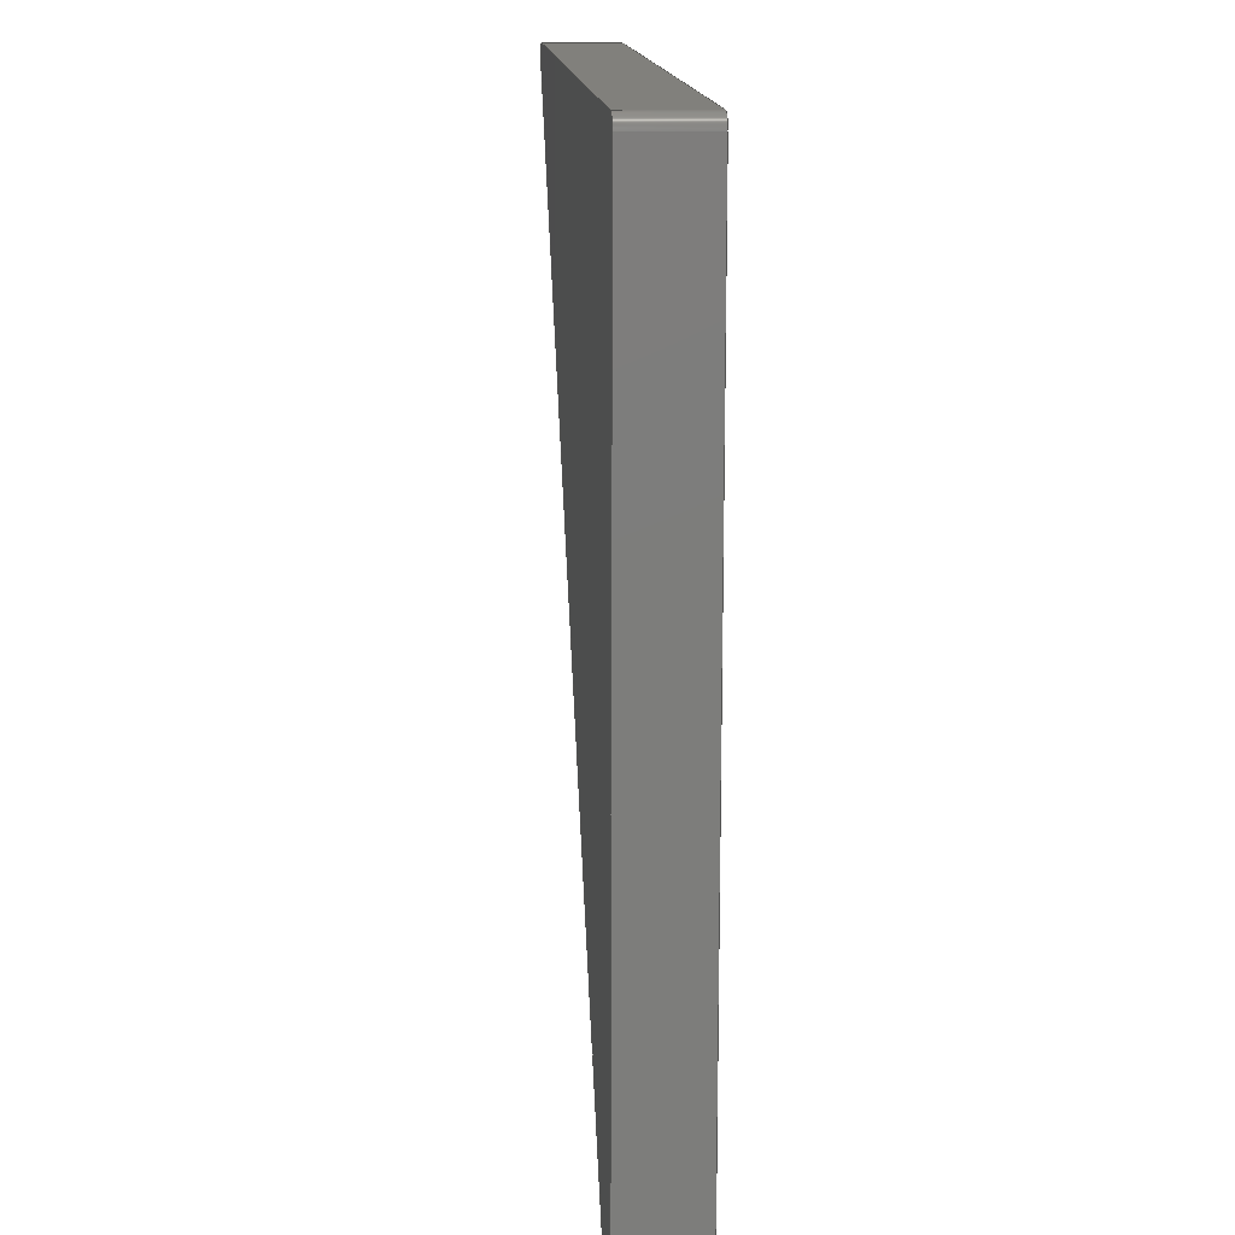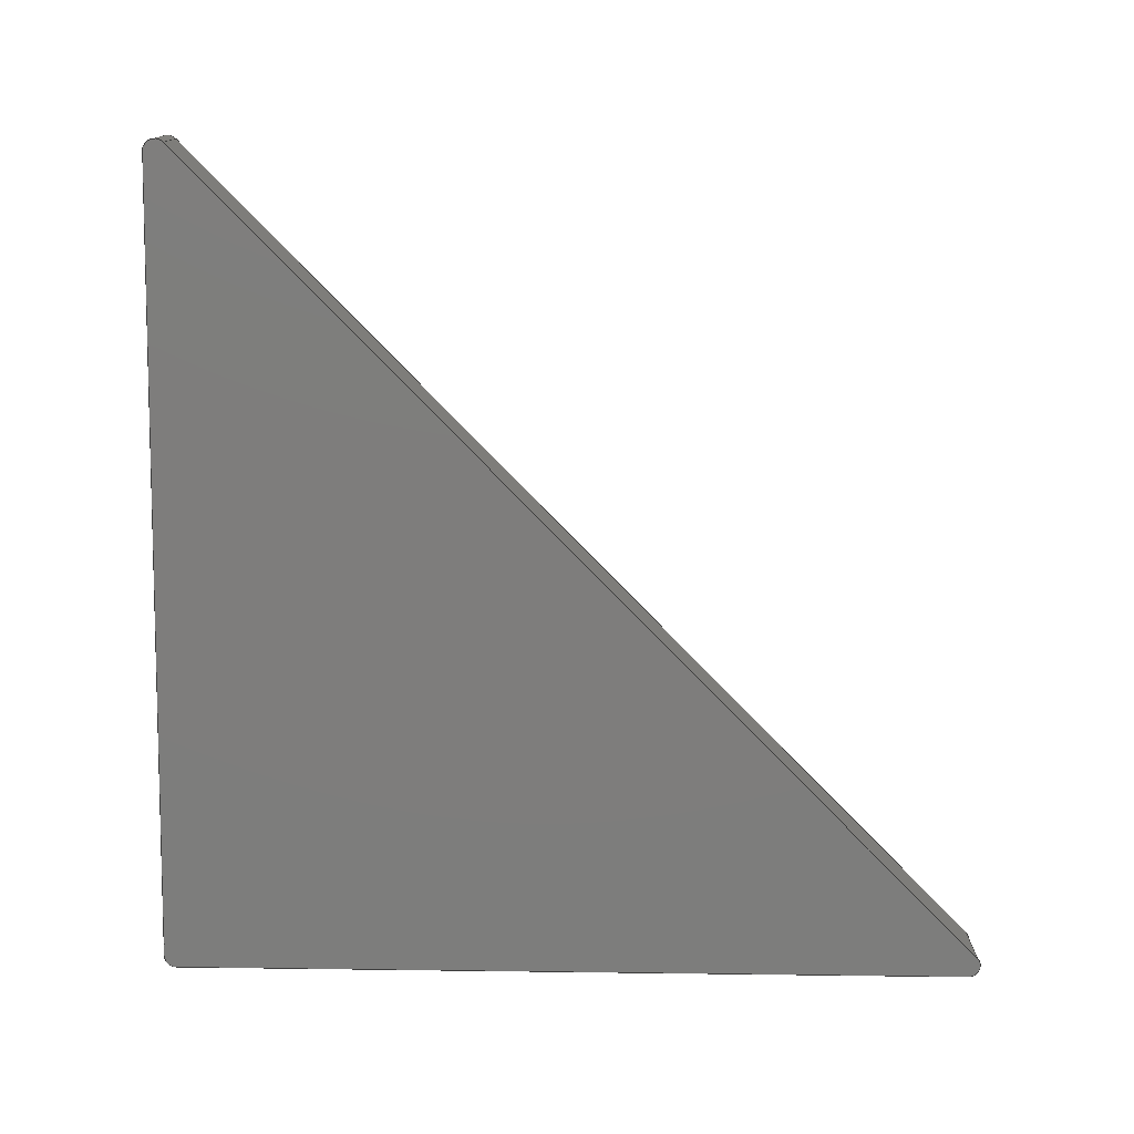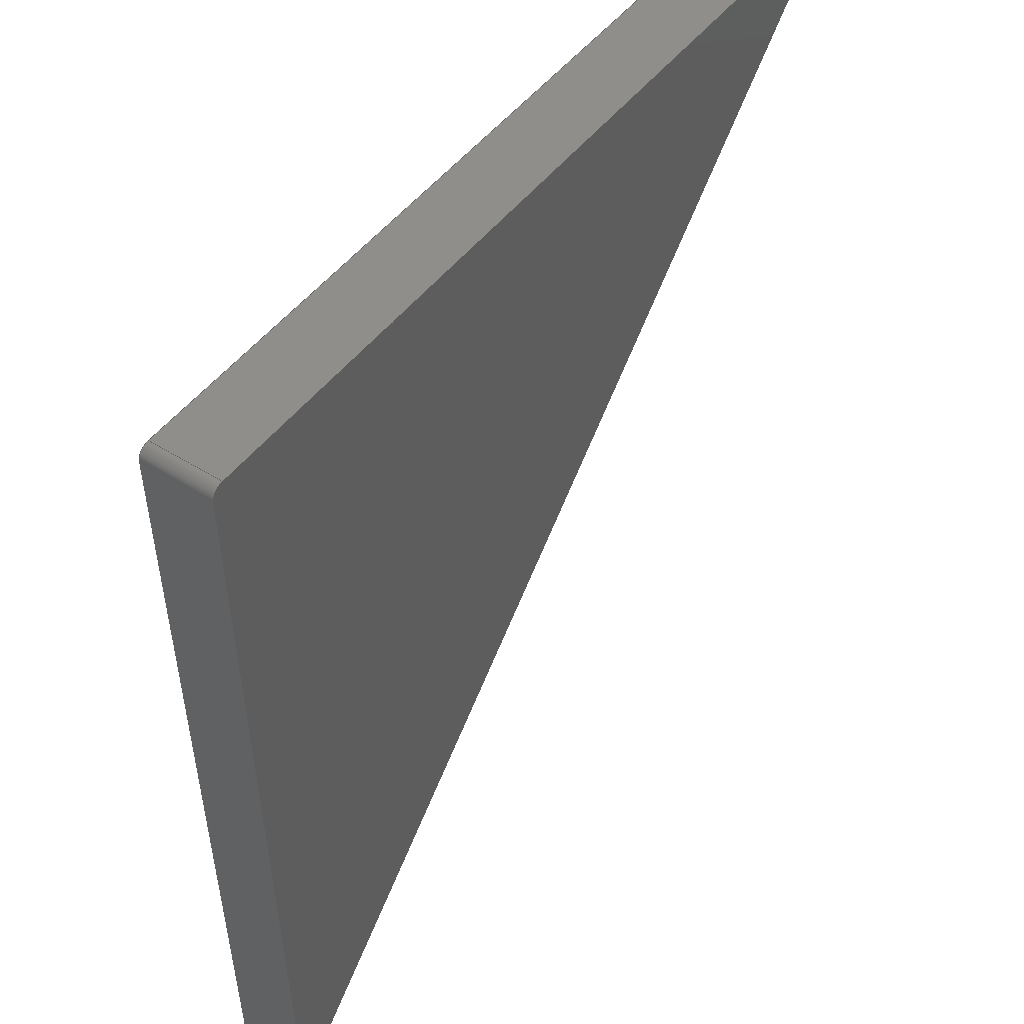
<metadata>
{"format":"step","ext":"step","renderer":"f3d","projection":"perspective","resolution":1024,"background":"white","views":[{"elev":12.2,"azim":-94.4,"up":"+Y"},{"elev":-77.1,"azim":0.8,"up":"+Z"},{"elev":46.9,"azim":-54.3,"up":"+Y"}]}
</metadata>
<code>
ISO-10303-21;
DATA;
#1 = MECHANICAL_DESIGN_GEOMETRIC_PRESENTATION_REPRESENTATION( ' ', ( #7, #8, #9, #10, #11, #12, #13, #14 ), #6 );
#2 = PRODUCT_DEFINITION_CONTEXT( '', #15, 'design' );
#3 = APPLICATION_PROTOCOL_DEFINITION( 'international standard', 'automotive_design', 2001, #15 );
#4 = PRODUCT_CATEGORY_RELATIONSHIP( 'NONE', 'NONE', #16, #17 );
#5 = SHAPE_DEFINITION_REPRESENTATION( #18, #19 );
#6 =  ( GEOMETRIC_REPRESENTATION_CONTEXT( 3 )GLOBAL_UNCERTAINTY_ASSIGNED_CONTEXT( ( #20 ) )GLOBAL_UNIT_ASSIGNED_CONTEXT( ( #21, #22, #23 ) )REPRESENTATION_CONTEXT( 'NONE', 'WORKSPACE' ) );
#7 = STYLED_ITEM( '', ( #24 ), #25 );
#8 = STYLED_ITEM( '', ( #26 ), #27 );
#9 = STYLED_ITEM( '', ( #28 ), #29 );
#10 = STYLED_ITEM( '', ( #30 ), #31 );
#11 = STYLED_ITEM( '', ( #32 ), #33 );
#12 = STYLED_ITEM( '', ( #34 ), #35 );
#13 = STYLED_ITEM( '', ( #36 ), #37 );
#14 = STYLED_ITEM( '', ( #38 ), #39 );
#15 = APPLICATION_CONTEXT( 'core data for automotive mechanical design processes' );
#16 = PRODUCT_CATEGORY( 'part', 'NONE' );
#17 = PRODUCT_RELATED_PRODUCT_CATEGORY( 'detail', ' ', ( #40 ) );
#18 = PRODUCT_DEFINITION_SHAPE( 'NONE', 'NONE', #41 );
#19 = ADVANCED_BREP_SHAPE_REPRESENTATION( 'Part 1', ( #42, #43 ), #6 );
#20 = UNCERTAINTY_MEASURE_WITH_UNIT( LENGTH_MEASURE( 1e-17 ), #21, '', '' );
#21 =  ( CONVERSION_BASED_UNIT( 'METRE', #44 )LENGTH_UNIT(  )NAMED_UNIT( #45 ) );
#22 =  ( NAMED_UNIT( #46 )PLANE_ANGLE_UNIT(  )SI_UNIT( $, .RADIAN. ) );
#23 =  ( NAMED_UNIT( #46 )SI_UNIT( $, .STERADIAN. )SOLID_ANGLE_UNIT(  ) );
#24 = PRESENTATION_STYLE_ASSIGNMENT( ( #47 ) );
#25 = ADVANCED_FACE( '', ( #48 ), #49, .F. );
#26 = PRESENTATION_STYLE_ASSIGNMENT( ( #50 ) );
#27 = ADVANCED_FACE( '', ( #51 ), #52, .F. );
#28 = PRESENTATION_STYLE_ASSIGNMENT( ( #53 ) );
#29 = ADVANCED_FACE( '', ( #54 ), #55, .T. );
#30 = PRESENTATION_STYLE_ASSIGNMENT( ( #56 ) );
#31 = ADVANCED_FACE( '', ( #57 ), #58, .F. );
#32 = PRESENTATION_STYLE_ASSIGNMENT( ( #59 ) );
#33 = ADVANCED_FACE( '', ( #60 ), #61, .T. );
#34 = PRESENTATION_STYLE_ASSIGNMENT( ( #62 ) );
#35 = ADVANCED_FACE( '', ( #63 ), #64, .T. );
#36 = PRESENTATION_STYLE_ASSIGNMENT( ( #65 ) );
#37 = ADVANCED_FACE( '', ( #66 ), #67, .T. );
#38 = PRESENTATION_STYLE_ASSIGNMENT( ( #68 ) );
#39 = ADVANCED_FACE( '', ( #69 ), #70, .T. );
#40 = PRODUCT( 'Part 1', 'Part 1', 'PART-Part 1-DESC', ( #71 ) );
#41 = PRODUCT_DEFINITION( 'NONE', 'NONE', #72, #2 );
#42 = MANIFOLD_SOLID_BREP( 'Part 1', #73 );
#43 = AXIS2_PLACEMENT_3D( '', #74, #75, #76 );
#44 = LENGTH_MEASURE_WITH_UNIT( LENGTH_MEASURE( 1 ), #77 );
#45 = DIMENSIONAL_EXPONENTS( 1, 0, 0, 0, 0, 0, 0 );
#46 = DIMENSIONAL_EXPONENTS( 0, 0, 0, 0, 0, 0, 0 );
#47 = SURFACE_STYLE_USAGE( .BOTH., #78 );
#48 = FACE_OUTER_BOUND( '', #79, .T. );
#49 = PLANE( '', #80 );
#50 = SURFACE_STYLE_USAGE( .BOTH., #81 );
#51 = FACE_OUTER_BOUND( '', #82, .T. );
#52 = PLANE( '', #83 );
#53 = SURFACE_STYLE_USAGE( .BOTH., #84 );
#54 = FACE_OUTER_BOUND( '', #85, .T. );
#55 = PLANE( '', #86 );
#56 = SURFACE_STYLE_USAGE( .BOTH., #87 );
#57 = FACE_OUTER_BOUND( '', #88, .T. );
#58 = PLANE( '', #89 );
#59 = SURFACE_STYLE_USAGE( .BOTH., #90 );
#60 = FACE_OUTER_BOUND( '', #91, .T. );
#61 = CYLINDRICAL_SURFACE( '', #92, 0.003175 );
#62 = SURFACE_STYLE_USAGE( .BOTH., #93 );
#63 = FACE_OUTER_BOUND( '', #94, .T. );
#64 = CYLINDRICAL_SURFACE( '', #95, 0.003175 );
#65 = SURFACE_STYLE_USAGE( .BOTH., #96 );
#66 = FACE_OUTER_BOUND( '', #97, .T. );
#67 = PLANE( '', #98 );
#68 = SURFACE_STYLE_USAGE( .BOTH., #99 );
#69 = FACE_OUTER_BOUND( '', #100, .T. );
#70 = CYLINDRICAL_SURFACE( '', #101, 0.003175 );
#71 = PRODUCT_CONTEXT( '', #15, 'mechanical' );
#72 = PRODUCT_DEFINITION_FORMATION_WITH_SPECIFIED_SOURCE( ' ', 'NONE', #40, .NOT_KNOWN. );
#73 = CLOSED_SHELL( '', ( #25, #37, #27, #31, #29, #39, #33, #35 ) );
#74 = CARTESIAN_POINT( '', ( 0, 0, 0 ) );
#75 = DIRECTION( '', ( 0, 0, 1 ) );
#76 = DIRECTION( '', ( 1, 0, 0 ) );
#77 =  ( LENGTH_UNIT(  )NAMED_UNIT( #45 )SI_UNIT( $, .METRE. ) );
#78 = SURFACE_SIDE_STYLE( '', ( #102 ) );
#79 = EDGE_LOOP( '', ( #103, #104, #105, #106 ) );
#80 = AXIS2_PLACEMENT_3D( '', #107, #108, #109 );
#81 = SURFACE_SIDE_STYLE( '', ( #110 ) );
#82 = EDGE_LOOP( '', ( #111, #112, #113, #114, #115, #116 ) );
#83 = AXIS2_PLACEMENT_3D( '', #117, #118, #119 );
#84 = SURFACE_SIDE_STYLE( '', ( #120 ) );
#85 = EDGE_LOOP( '', ( #121, #122, #123, #124 ) );
#86 = AXIS2_PLACEMENT_3D( '', #125, #126, #127 );
#87 = SURFACE_SIDE_STYLE( '', ( #128 ) );
#88 = EDGE_LOOP( '', ( #129, #130, #131, #132 ) );
#89 = AXIS2_PLACEMENT_3D( '', #133, #134, #135 );
#90 = SURFACE_SIDE_STYLE( '', ( #136 ) );
#91 = EDGE_LOOP( '', ( #137, #138, #139, #140 ) );
#92 = AXIS2_PLACEMENT_3D( '', #141, #142, #143 );
#93 = SURFACE_SIDE_STYLE( '', ( #144 ) );
#94 = EDGE_LOOP( '', ( #145, #146, #147, #148 ) );
#95 = AXIS2_PLACEMENT_3D( '', #149, #150, #151 );
#96 = SURFACE_SIDE_STYLE( '', ( #152 ) );
#97 = EDGE_LOOP( '', ( #153, #154, #155, #156, #157, #158 ) );
#98 = AXIS2_PLACEMENT_3D( '', #159, #160, #161 );
#99 = SURFACE_SIDE_STYLE( '', ( #162 ) );
#100 = EDGE_LOOP( '', ( #163, #164, #165, #166 ) );
#101 = AXIS2_PLACEMENT_3D( '', #167, #168, #169 );
#102 = SURFACE_STYLE_FILL_AREA( #170 );
#103 = ORIENTED_EDGE( '', *, *, #171, .T. );
#104 = ORIENTED_EDGE( '', *, *, #172, .F. );
#105 = ORIENTED_EDGE( '', *, *, #173, .F. );
#106 = ORIENTED_EDGE( '', *, *, #174, .T. );
#107 = CARTESIAN_POINT( '', ( -0.1152, 0.0309, -0.01905 ) );
#108 = DIRECTION( '', ( 0.9996, 0.02729, 0 ) );
#109 = DIRECTION( '', ( -0.02729, 0.9996, 0 ) );
#110 = SURFACE_STYLE_FILL_AREA( #175 );
#111 = ORIENTED_EDGE( '', *, *, #173, .T. );
#112 = ORIENTED_EDGE( '', *, *, #176, .F. );
#113 = ORIENTED_EDGE( '', *, *, #177, .T. );
#114 = ORIENTED_EDGE( '', *, *, #178, .F. );
#115 = ORIENTED_EDGE( '', *, *, #179, .F. );
#116 = ORIENTED_EDGE( '', *, *, #180, .F. );
#117 = CARTESIAN_POINT( '', ( -0.005277, 0.002183, -0.01905 ) );
#118 = DIRECTION( '', ( 0, 0, 1 ) );
#119 = DIRECTION( '', ( 1, 0, 0 ) );
#120 = SURFACE_STYLE_FILL_AREA( #181 );
#121 = ORIENTED_EDGE( '', *, *, #182, .F. );
#122 = ORIENTED_EDGE( '', *, *, #183, .F. );
#123 = ORIENTED_EDGE( '', *, *, #179, .T. );
#124 = ORIENTED_EDGE( '', *, *, #184, .T. );
#125 = CARTESIAN_POINT( '', ( 0.04386, 0.04632, -0.01905 ) );
#126 = DIRECTION( '', ( 0.7261, -0.6875, 0 ) );
#127 = DIRECTION( '', ( 0.6875, 0.7261, 0 ) );
#128 = SURFACE_STYLE_FILL_AREA( #185 );
#129 = ORIENTED_EDGE( '', *, *, #186, .T. );
#130 = ORIENTED_EDGE( '', *, *, #187, .F. );
#131 = ORIENTED_EDGE( '', *, *, #177, .F. );
#132 = ORIENTED_EDGE( '', *, *, #188, .T. );
#133 = CARTESIAN_POINT( '', ( 0.04087, 0.1155, -0.01905 ) );
#134 = DIRECTION( '', ( 0.02729, -0.9996, 0 ) );
#135 = DIRECTION( '', ( 0.9996, 0.02729, 0 ) );
#136 = SURFACE_STYLE_FILL_AREA( #189 );
#137 = ORIENTED_EDGE( '', *, *, #190, .F. );
#138 = ORIENTED_EDGE( '', *, *, #184, .F. );
#139 = ORIENTED_EDGE( '', *, *, #178, .T. );
#140 = ORIENTED_EDGE( '', *, *, #187, .T. );
#141 = CARTESIAN_POINT( '', ( 0.1036, 0.114, -0.01905 ) );
#142 = DIRECTION( '', ( -0, -0, -1 ) );
#143 = DIRECTION( '', ( 1, 0, 0 ) );
#144 = SURFACE_STYLE_FILL_AREA( #191 );
#145 = ORIENTED_EDGE( '', *, *, #192, .F. );
#146 = ORIENTED_EDGE( '', *, *, #174, .F. );
#147 = ORIENTED_EDGE( '', *, *, #180, .T. );
#148 = ORIENTED_EDGE( '', *, *, #183, .T. );
#149 = CARTESIAN_POINT( '', ( -0.1082, -0.1096, -0.01905 ) );
#150 = DIRECTION( '', ( -0, -0, -1 ) );
#151 = DIRECTION( '', ( 1, 0, 0 ) );
#152 = SURFACE_STYLE_FILL_AREA( #193 );
#153 = ORIENTED_EDGE( '', *, *, #171, .F. );
#154 = ORIENTED_EDGE( '', *, *, #192, .T. );
#155 = ORIENTED_EDGE( '', *, *, #182, .T. );
#156 = ORIENTED_EDGE( '', *, *, #190, .T. );
#157 = ORIENTED_EDGE( '', *, *, #186, .F. );
#158 = ORIENTED_EDGE( '', *, *, #194, .T. );
#159 = CARTESIAN_POINT( '', ( -0.005277, 0.002183, 0 ) );
#160 = DIRECTION( '', ( 0, 0, 1 ) );
#161 = DIRECTION( '', ( 1, 0, 0 ) );
#162 = SURFACE_STYLE_FILL_AREA( #195 );
#163 = ORIENTED_EDGE( '', *, *, #194, .F. );
#164 = ORIENTED_EDGE( '', *, *, #188, .F. );
#165 = ORIENTED_EDGE( '', *, *, #176, .T. );
#166 = ORIENTED_EDGE( '', *, *, #172, .T. );
#167 = CARTESIAN_POINT( '', ( -0.1141, 0.1081, -0.01905 ) );
#168 = DIRECTION( '', ( -0, -0, -1 ) );
#169 = DIRECTION( '', ( 1, 0, 0 ) );
#170 = FILL_AREA_STYLE( '', ( #196 ) );
#171 = EDGE_CURVE( '', #197, #198, #199, .T. );
#172 = EDGE_CURVE( '', #200, #198, #201, .T. );
#173 = EDGE_CURVE( '', #202, #200, #203, .T. );
#174 = EDGE_CURVE( '', #202, #197, #204, .T. );
#175 = FILL_AREA_STYLE( '', ( #205 ) );
#176 = EDGE_CURVE( '', #206, #200, #207, .T. );
#177 = EDGE_CURVE( '', #206, #208, #209, .T. );
#178 = EDGE_CURVE( '', #210, #208, #211, .T. );
#179 = EDGE_CURVE( '', #212, #210, #213, .T. );
#180 = EDGE_CURVE( '', #202, #212, #214, .T. );
#181 = FILL_AREA_STYLE( '', ( #215 ) );
#182 = EDGE_CURVE( '', #216, #217, #218, .T. );
#183 = EDGE_CURVE( '', #212, #216, #219, .T. );
#184 = EDGE_CURVE( '', #210, #217, #220, .T. );
#185 = FILL_AREA_STYLE( '', ( #221 ) );
#186 = EDGE_CURVE( '', #222, #223, #224, .T. );
#187 = EDGE_CURVE( '', #208, #223, #225, .T. );
#188 = EDGE_CURVE( '', #206, #222, #226, .T. );
#189 = FILL_AREA_STYLE( '', ( #227 ) );
#190 = EDGE_CURVE( '', #217, #223, #228, .T. );
#191 = FILL_AREA_STYLE( '', ( #229 ) );
#192 = EDGE_CURVE( '', #197, #216, #230, .T. );
#193 = FILL_AREA_STYLE( '', ( #231 ) );
#194 = EDGE_CURVE( '', #222, #198, #232, .T. );
#195 = FILL_AREA_STYLE( '', ( #233 ) );
#196 = FILL_AREA_STYLE_COLOUR( '', #234 );
#197 = VERTEX_POINT( '', #235 );
#198 = VERTEX_POINT( '', #236 );
#199 = LINE( '', #237, #238 );
#200 = VERTEX_POINT( '', #239 );
#201 = LINE( '', #240, #241 );
#202 = VERTEX_POINT( '', #242 );
#203 = LINE( '', #243, #244 );
#204 = LINE( '', #245, #246 );
#205 = FILL_AREA_STYLE_COLOUR( '', #247 );
#206 = VERTEX_POINT( '', #248 );
#207 = CIRCLE( '', #249, 0.003175 );
#208 = VERTEX_POINT( '', #250 );
#209 = LINE( '', #251, #252 );
#210 = VERTEX_POINT( '', #253 );
#211 = CIRCLE( '', #254, 0.003175 );
#212 = VERTEX_POINT( '', #255 );
#213 = LINE( '', #256, #257 );
#214 = CIRCLE( '', #258, 0.003175 );
#215 = FILL_AREA_STYLE_COLOUR( '', #259 );
#216 = VERTEX_POINT( '', #260 );
#217 = VERTEX_POINT( '', #261 );
#218 = LINE( '', #262, #263 );
#219 = LINE( '', #264, #265 );
#220 = LINE( '', #266, #267 );
#221 = FILL_AREA_STYLE_COLOUR( '', #268 );
#222 = VERTEX_POINT( '', #269 );
#223 = VERTEX_POINT( '', #270 );
#224 = LINE( '', #271, #272 );
#225 = LINE( '', #273, #274 );
#226 = LINE( '', #275, #276 );
#227 = FILL_AREA_STYLE_COLOUR( '', #277 );
#228 = CIRCLE( '', #278, 0.003175 );
#229 = FILL_AREA_STYLE_COLOUR( '', #279 );
#230 = CIRCLE( '', #280, 0.003175 );
#231 = FILL_AREA_STYLE_COLOUR( '', #281 );
#232 = CIRCLE( '', #282, 0.003175 );
#233 = FILL_AREA_STYLE_COLOUR( '', #283 );
#234 = COLOUR_RGB( '', 0.6039, 0.6471, 0.6863 );
#235 = CARTESIAN_POINT( '', ( -0.1113, -0.1097, 0 ) );
#236 = CARTESIAN_POINT( '', ( -0.1173, 0.108, 0 ) );
#237 = CARTESIAN_POINT( '', ( -0.1152, 0.0309, 0 ) );
#238 = VECTOR( '', #284, 1 );
#239 = CARTESIAN_POINT( '', ( -0.1173, 0.108, -0.01905 ) );
#240 = CARTESIAN_POINT( '', ( -0.1173, 0.108, -0.01905 ) );
#241 = VECTOR( '', #285, 1 );
#242 = CARTESIAN_POINT( '', ( -0.1113, -0.1097, -0.01905 ) );
#243 = CARTESIAN_POINT( '', ( -0.1152, 0.0309, -0.01905 ) );
#244 = VECTOR( '', #286, 1 );
#245 = CARTESIAN_POINT( '', ( -0.1113, -0.1097, -0.01905 ) );
#246 = VECTOR( '', #287, 1 );
#247 = COLOUR_RGB( '', 0.6039, 0.6471, 0.6863 );
#248 = CARTESIAN_POINT( '', ( -0.1142, 0.1112, -0.01905 ) );
#249 = AXIS2_PLACEMENT_3D( '', #288, #289, #290 );
#250 = CARTESIAN_POINT( '', ( 0.1035, 0.1172, -0.01905 ) );
#251 = CARTESIAN_POINT( '', ( 0.04087, 0.1155, -0.01905 ) );
#252 = VECTOR( '', #291, 1 );
#253 = CARTESIAN_POINT( '', ( 0.1059, 0.1118, -0.01905 ) );
#254 = AXIS2_PLACEMENT_3D( '', #292, #293, #294 );
#255 = CARTESIAN_POINT( '', ( -0.1059, -0.1118, -0.01905 ) );
#256 = CARTESIAN_POINT( '', ( 0.04386, 0.04632, -0.01905 ) );
#257 = VECTOR( '', #295, 1 );
#258 = AXIS2_PLACEMENT_3D( '', #296, #297, #298 );
#259 = COLOUR_RGB( '', 0.6039, 0.6471, 0.6863 );
#260 = CARTESIAN_POINT( '', ( -0.1059, -0.1118, 0 ) );
#261 = CARTESIAN_POINT( '', ( 0.1059, 0.1118, 0 ) );
#262 = CARTESIAN_POINT( '', ( 0.04386, 0.04632, 0 ) );
#263 = VECTOR( '', #299, 1 );
#264 = CARTESIAN_POINT( '', ( -0.1059, -0.1118, -0.01905 ) );
#265 = VECTOR( '', #300, 1 );
#266 = CARTESIAN_POINT( '', ( 0.1059, 0.1118, -0.01905 ) );
#267 = VECTOR( '', #301, 1 );
#268 = COLOUR_RGB( '', 0.6039, 0.6471, 0.6863 );
#269 = CARTESIAN_POINT( '', ( -0.1142, 0.1112, 0 ) );
#270 = CARTESIAN_POINT( '', ( 0.1035, 0.1172, 0 ) );
#271 = CARTESIAN_POINT( '', ( 0.04087, 0.1155, 0 ) );
#272 = VECTOR( '', #302, 1 );
#273 = CARTESIAN_POINT( '', ( 0.1035, 0.1172, -0.01905 ) );
#274 = VECTOR( '', #303, 1 );
#275 = CARTESIAN_POINT( '', ( -0.1142, 0.1112, -0.01905 ) );
#276 = VECTOR( '', #304, 1 );
#277 = COLOUR_RGB( '', 0.6039, 0.6471, 0.6863 );
#278 = AXIS2_PLACEMENT_3D( '', #305, #306, #307 );
#279 = COLOUR_RGB( '', 0.6039, 0.6471, 0.6863 );
#280 = AXIS2_PLACEMENT_3D( '', #308, #309, #310 );
#281 = COLOUR_RGB( '', 0.6039, 0.6471, 0.6863 );
#282 = AXIS2_PLACEMENT_3D( '', #311, #312, #313 );
#283 = COLOUR_RGB( '', 0.6039, 0.6471, 0.6863 );
#284 = DIRECTION( '', ( -0.02729, 0.9996, 0 ) );
#285 = DIRECTION( '', ( 0, 0, 1 ) );
#286 = DIRECTION( '', ( -0.02729, 0.9996, 0 ) );
#287 = DIRECTION( '', ( 0, 0, 1 ) );
#288 = CARTESIAN_POINT( '', ( -0.1141, 0.1081, -0.01905 ) );
#289 = DIRECTION( '', ( 0, 0, 1 ) );
#290 = DIRECTION( '', ( -0.02729, 0.9996, 0 ) );
#291 = DIRECTION( '', ( 0.9996, 0.02729, 0 ) );
#292 = CARTESIAN_POINT( '', ( 0.1036, 0.114, -0.01905 ) );
#293 = DIRECTION( '', ( 0, 0, 1 ) );
#294 = DIRECTION( '', ( 0.7261, -0.6875, 0 ) );
#295 = DIRECTION( '', ( 0.6875, 0.7261, 0 ) );
#296 = CARTESIAN_POINT( '', ( -0.1082, -0.1096, -0.01905 ) );
#297 = DIRECTION( '', ( 0, 0, 1 ) );
#298 = DIRECTION( '', ( -0.9996, -0.02729, 0 ) );
#299 = DIRECTION( '', ( 0.6875, 0.7261, 0 ) );
#300 = DIRECTION( '', ( 0, 0, 1 ) );
#301 = DIRECTION( '', ( 0, 0, 1 ) );
#302 = DIRECTION( '', ( 0.9996, 0.02729, 0 ) );
#303 = DIRECTION( '', ( 0, 0, 1 ) );
#304 = DIRECTION( '', ( 0, 0, 1 ) );
#305 = CARTESIAN_POINT( '', ( 0.1036, 0.114, 0 ) );
#306 = DIRECTION( '', ( 0, 0, 1 ) );
#307 = DIRECTION( '', ( 0.7261, -0.6875, 0 ) );
#308 = CARTESIAN_POINT( '', ( -0.1082, -0.1096, 0 ) );
#309 = DIRECTION( '', ( 0, 0, 1 ) );
#310 = DIRECTION( '', ( -0.9996, -0.02729, 0 ) );
#311 = CARTESIAN_POINT( '', ( -0.1141, 0.1081, 0 ) );
#312 = DIRECTION( '', ( 0, 0, 1 ) );
#313 = DIRECTION( '', ( -0.02729, 0.9996, 0 ) );
ENDSEC;
END-ISO-10303-21;

</code>
